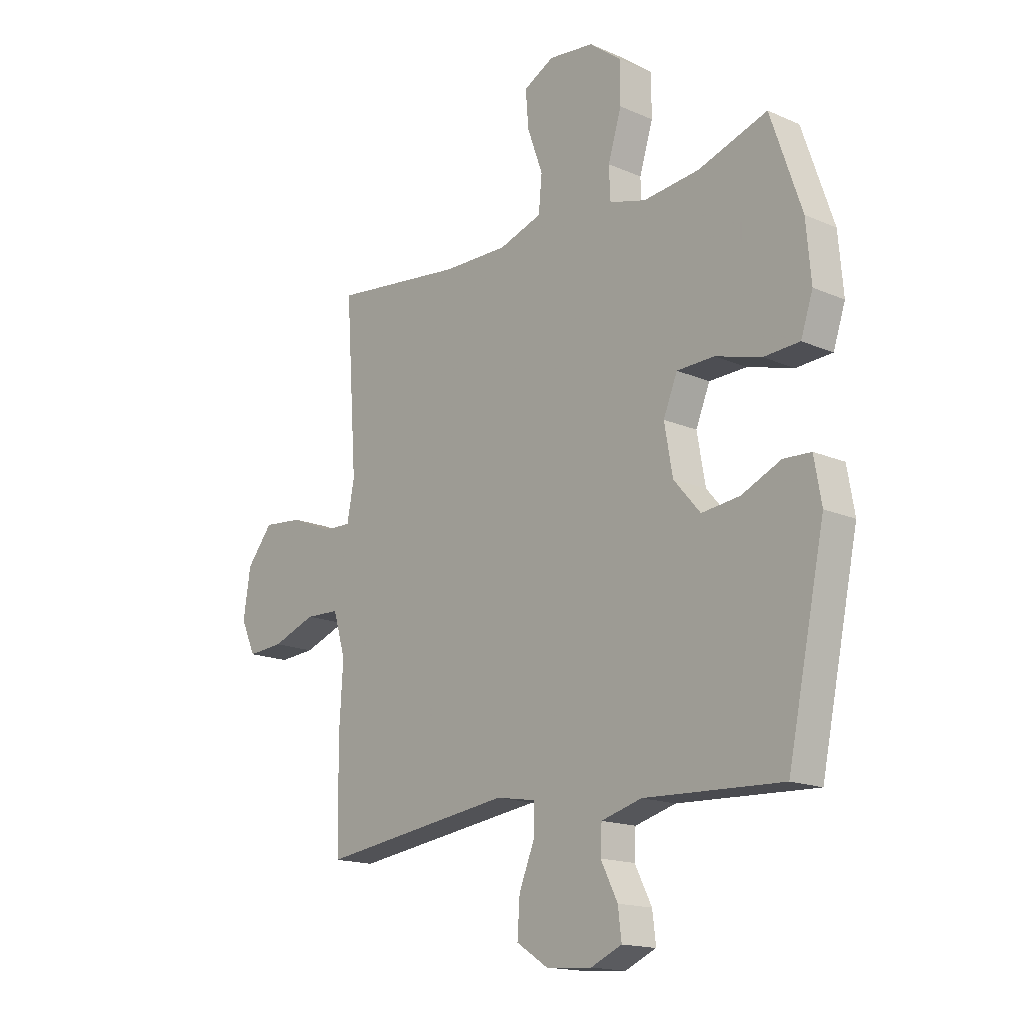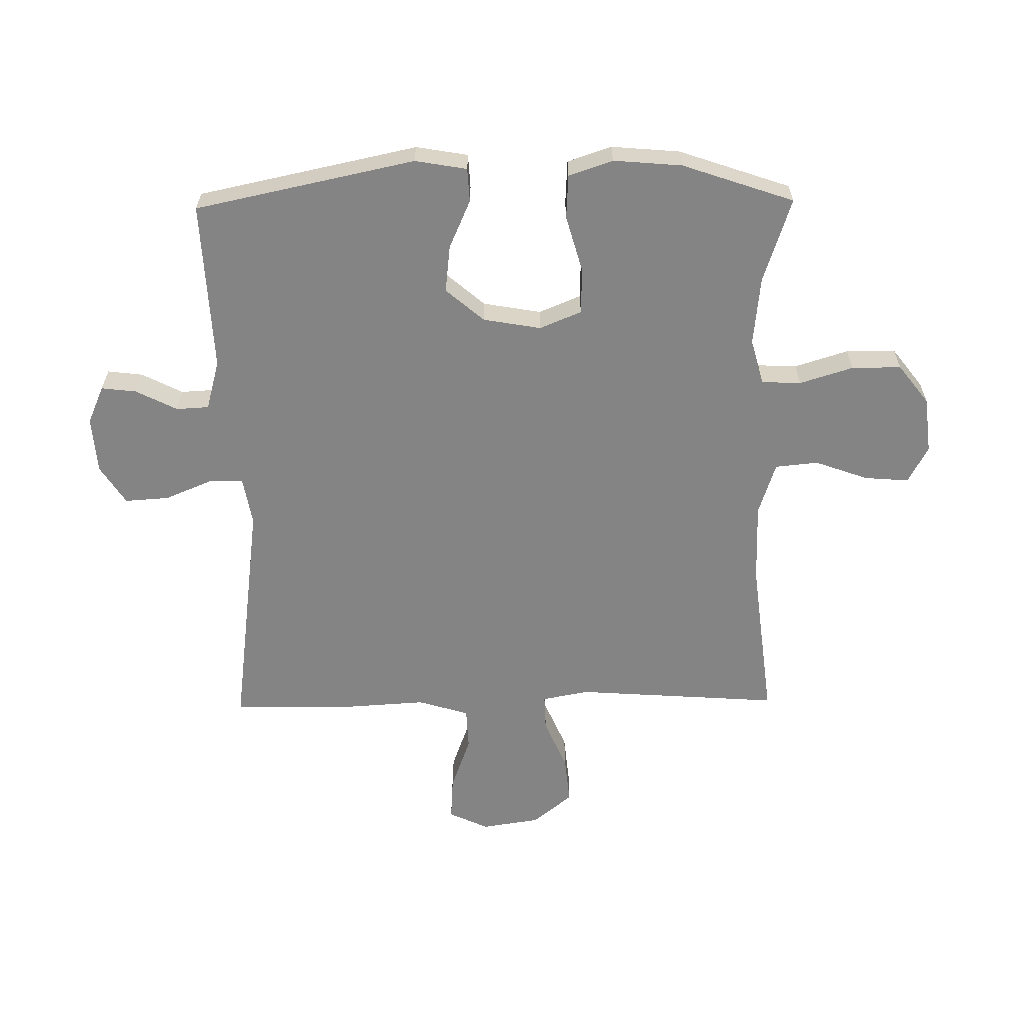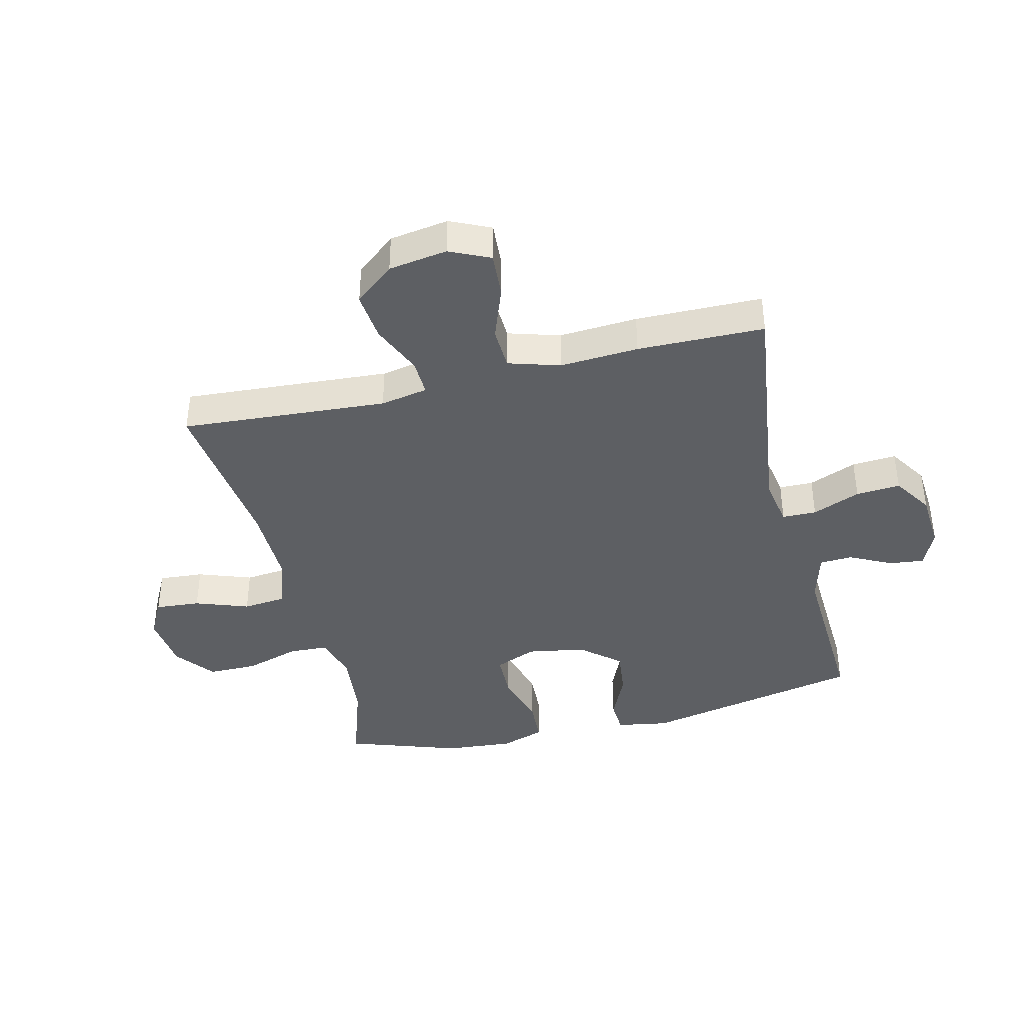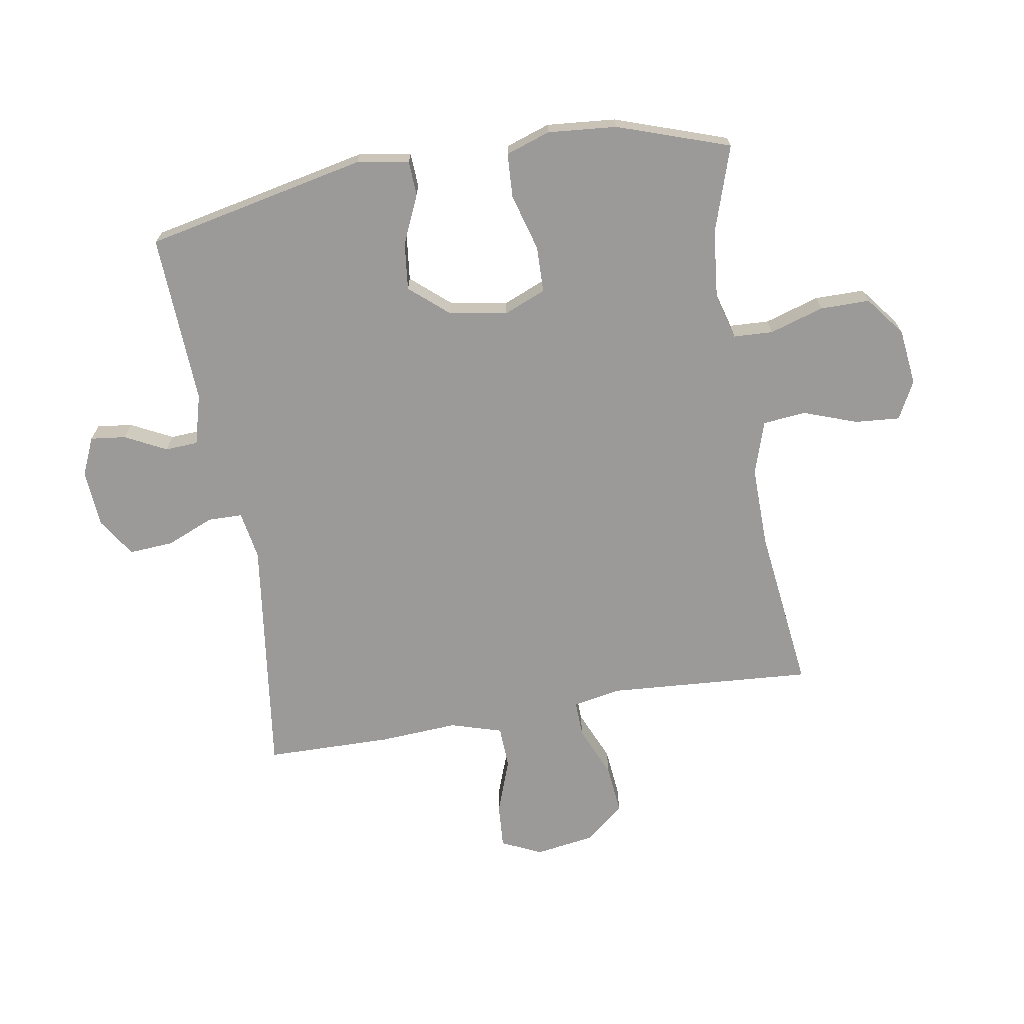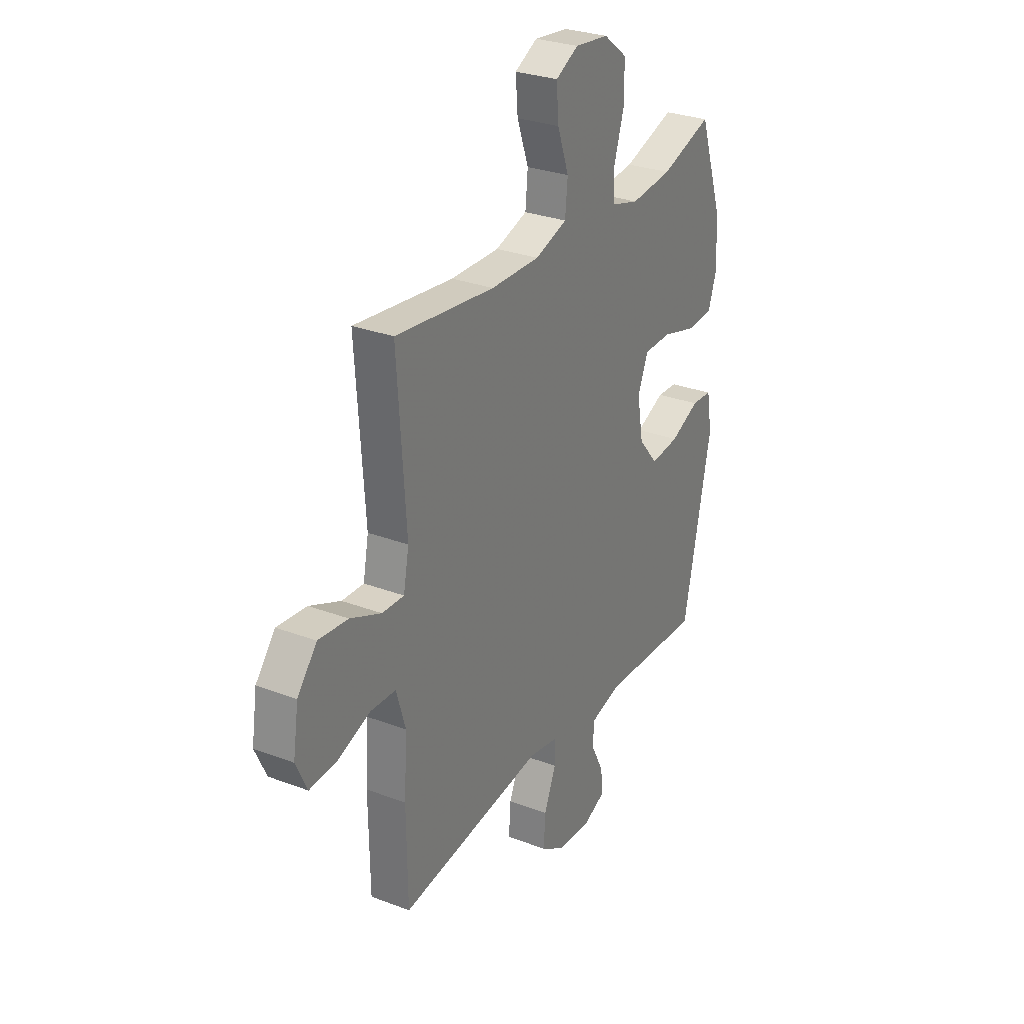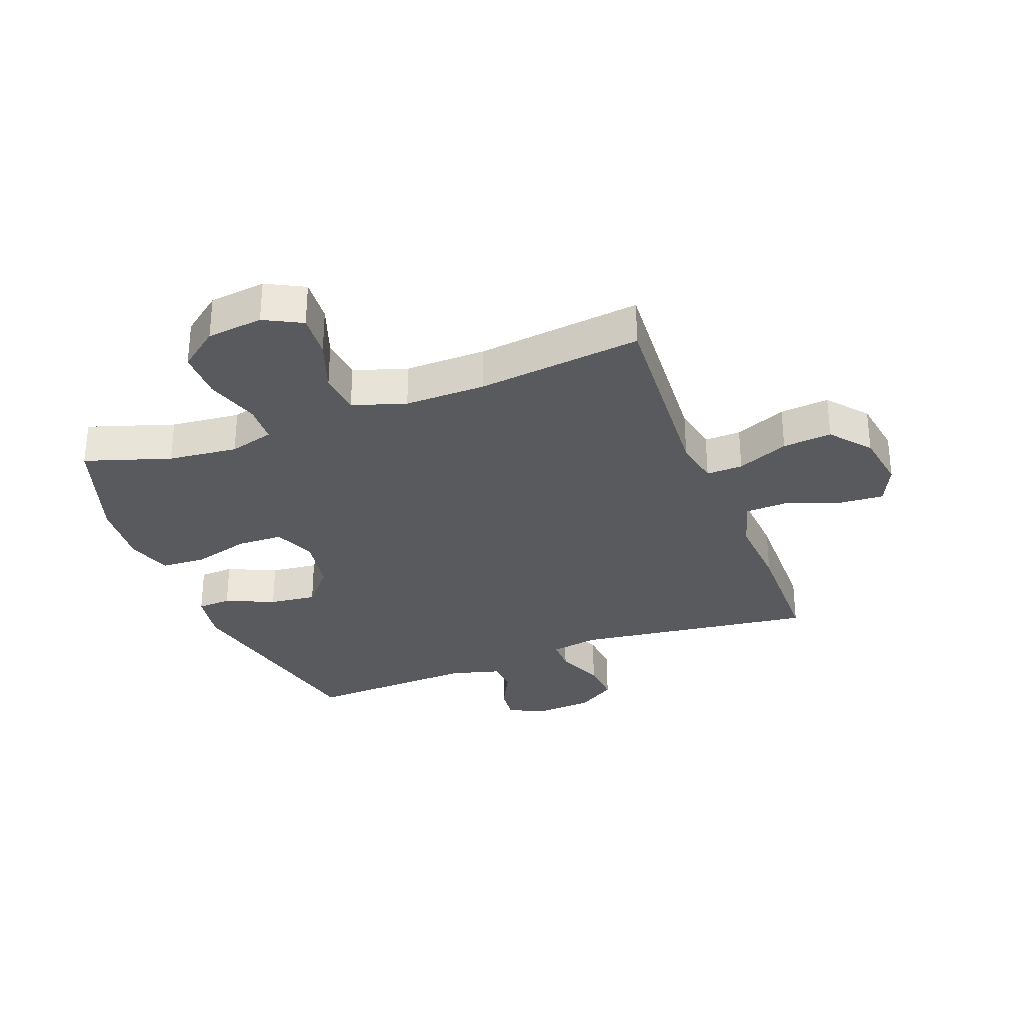
<metadata>
{"format":"obj","ext":"obj","renderer":"f3d","projection":"perspective","resolution":1024,"background":"white","views":[{"elev":-16.3,"azim":-131.8,"up":"+Z"},{"elev":-61.4,"azim":-89.2,"up":"+Y"},{"elev":-40.0,"azim":103.7,"up":"+Y"},{"elev":-69.5,"azim":-80.4,"up":"+Y"},{"elev":29.1,"azim":119.4,"up":"+Z"},{"elev":-30.7,"azim":20.9,"up":"+Y"}]}
</metadata>
<code>
v 0.5 0.07 0.5
v 0.476 0.07 0.156
v 0.491 0.07 0.077
v 0.552 0.07 0.079
v 0.638 0.07 0.116
v 0.72 0.07 0.124
v 0.774 0.07 0.058
v 0.789 0.07 -0.04
v 0.758 0.07 -0.107
v 0.683 0.07 -0.102
v 0.592 0.07 -0.069
v 0.521 0.07 -0.072
v 0.495 0.07 -0.158
v 0.503 0.07 -0.289
v 0.5 0.07 -0.5
v 0.098 0.07 -0.447
v 0.017 0.07 -0.461
v 0.016 0.07 -0.518
v 0.049 0.07 -0.598
v 0.054 0.07 -0.672
v -0.011 0.07 -0.714
v -0.106 0.07 -0.721
v -0.17 0.07 -0.693
v -0.163 0.07 -0.634
v -0.128 0.07 -0.565
v -0.131 0.07 -0.51
v -0.215 0.07 -0.487
v -0.5 0.07 -0.5
v -0.578 0.07 -0.131
v -0.563 0.07 -0.044
v -0.506 0.07 -0.041
v -0.425 0.07 -0.077
v -0.346 0.07 -0.086
v -0.291 0.07 -0.022
v -0.274 0.07 0.075
v -0.303 0.07 0.145
v -0.38 0.07 0.147
v -0.475 0.07 0.12
v -0.549 0.07 0.124
v -0.574 0.07 0.198
v -0.564 0.07 0.313
v -0.5 0.07 0.5
v -0.357 0.07 0.453
v -0.241 0.07 0.441
v -0.166 0.07 0.462
v -0.163 0.07 0.528
v -0.191 0.07 0.618
v -0.191 0.07 0.701
v -0.125 0.07 0.752
v -0.031 0.07 0.763
v 0.032 0.07 0.73
v 0.026 0.07 0.655
v -0.006 0.07 0.566
v 0.001 0.07 0.494
v 0.09 0.07 0.465
v 0.225 0.07 0.467
v 0.5 0 0.5
v 0.476 0 0.156
v 0.491 0 0.077
v 0.552 0 0.079
v 0.638 0 0.116
v 0.72 0 0.124
v 0.774 0 0.058
v 0.789 0 -0.04
v 0.758 0 -0.107
v 0.683 0 -0.102
v 0.592 0 -0.069
v 0.521 0 -0.072
v 0.495 0 -0.158
v 0.503 0 -0.289
v 0.5 0 -0.5
v 0.098 0 -0.447
v 0.017 0 -0.461
v 0.016 0 -0.518
v 0.049 0 -0.598
v 0.054 0 -0.672
v -0.011 0 -0.714
v -0.106 0 -0.721
v -0.17 0 -0.693
v -0.163 0 -0.634
v -0.128 0 -0.565
v -0.131 0 -0.51
v -0.215 0 -0.487
v -0.5 0 -0.5
v -0.578 0 -0.131
v -0.563 0 -0.044
v -0.506 0 -0.041
v -0.425 0 -0.077
v -0.346 0 -0.086
v -0.291 0 -0.022
v -0.274 0 0.075
v -0.303 0 0.145
v -0.38 0 0.147
v -0.475 0 0.12
v -0.549 0 0.124
v -0.574 0 0.198
v -0.564 0 0.313
v -0.5 0 0.5
v -0.357 0 0.453
v -0.241 0 0.441
v -0.166 0 0.462
v -0.163 0 0.528
v -0.191 0 0.618
v -0.191 0 0.701
v -0.125 0 0.752
v -0.031 0 0.763
v 0.032 0 0.73
v 0.026 0 0.655
v -0.006 0 0.566
v 0.001 0 0.494
v 0.09 0 0.465
v 0.225 0 0.467
f 51 52 53
f 50 51 53
f 49 50 53
f 48 49 53
f 47 48 53
f 46 47 53
f 45 46 53 54
f 44 45 54 55
f 41 42 43
f 40 41 43
f 39 40 43
f 38 39 43
f 37 38 43
f 36 37 43 44
f 44 55 56
f 36 44 56
f 35 36 56
f 30 31 32
f 29 30 32
f 28 29 32
f 27 28 32
f 26 27 32 33
f 23 24 25
f 22 23 25
f 21 22 25
f 20 21 25
f 19 20 25
f 18 19 25
f 17 18 25 26
f 13 14 15 16
f 12 13 16 17
f 9 10 11
f 8 9 11
f 7 8 11
f 6 7 11
f 5 6 11
f 4 5 11
f 3 4 11 12
f 56 1 2
f 35 56 2
f 34 35 2
f 26 33 34
f 17 26 34
f 12 17 34
f 3 12 34
f 2 3 34
f 109 108 107
f 109 107 106
f 109 106 105
f 109 105 104
f 109 104 103
f 109 103 102
f 110 109 102 101
f 111 110 101 100
f 99 98 97
f 99 97 96
f 99 96 95
f 99 95 94
f 99 94 93
f 100 99 93 92
f 112 111 100
f 112 100 92
f 112 92 91
f 88 87 86
f 88 86 85
f 88 85 84
f 88 84 83
f 89 88 83 82
f 81 80 79
f 81 79 78
f 81 78 77
f 81 77 76
f 81 76 75
f 81 75 74
f 82 81 74 73
f 72 71 70 69
f 73 72 69 68
f 67 66 65
f 67 65 64
f 67 64 63
f 67 63 62
f 67 62 61
f 67 61 60
f 68 67 60 59
f 58 57 112
f 58 112 91
f 58 91 90
f 90 89 82
f 90 82 73
f 90 73 68
f 90 68 59
f 90 59 58
f 1 57 58 2
f 2 58 59 3
f 3 59 60 4
f 4 60 61 5
f 5 61 62 6
f 6 62 63 7
f 7 63 64 8
f 8 64 65 9
f 9 65 66 10
f 10 66 67 11
f 11 67 68 12
f 12 68 69 13
f 13 69 70 14
f 14 70 71 15
f 15 71 72 16
f 16 72 73 17
f 17 73 74 18
f 18 74 75 19
f 19 75 76 20
f 20 76 77 21
f 21 77 78 22
f 22 78 79 23
f 23 79 80 24
f 24 80 81 25
f 25 81 82 26
f 26 82 83 27
f 27 83 84 28
f 28 84 85 29
f 29 85 86 30
f 30 86 87 31
f 31 87 88 32
f 32 88 89 33
f 33 89 90 34
f 34 90 91 35
f 35 91 92 36
f 36 92 93 37
f 37 93 94 38
f 38 94 95 39
f 39 95 96 40
f 40 96 97 41
f 41 97 98 42
f 42 98 99 43
f 43 99 100 44
f 44 100 101 45
f 45 101 102 46
f 46 102 103 47
f 47 103 104 48
f 48 104 105 49
f 49 105 106 50
f 50 106 107 51
f 51 107 108 52
f 52 108 109 53
f 53 109 110 54
f 54 110 111 55
f 55 111 112 56
f 56 112 57 1

</code>
